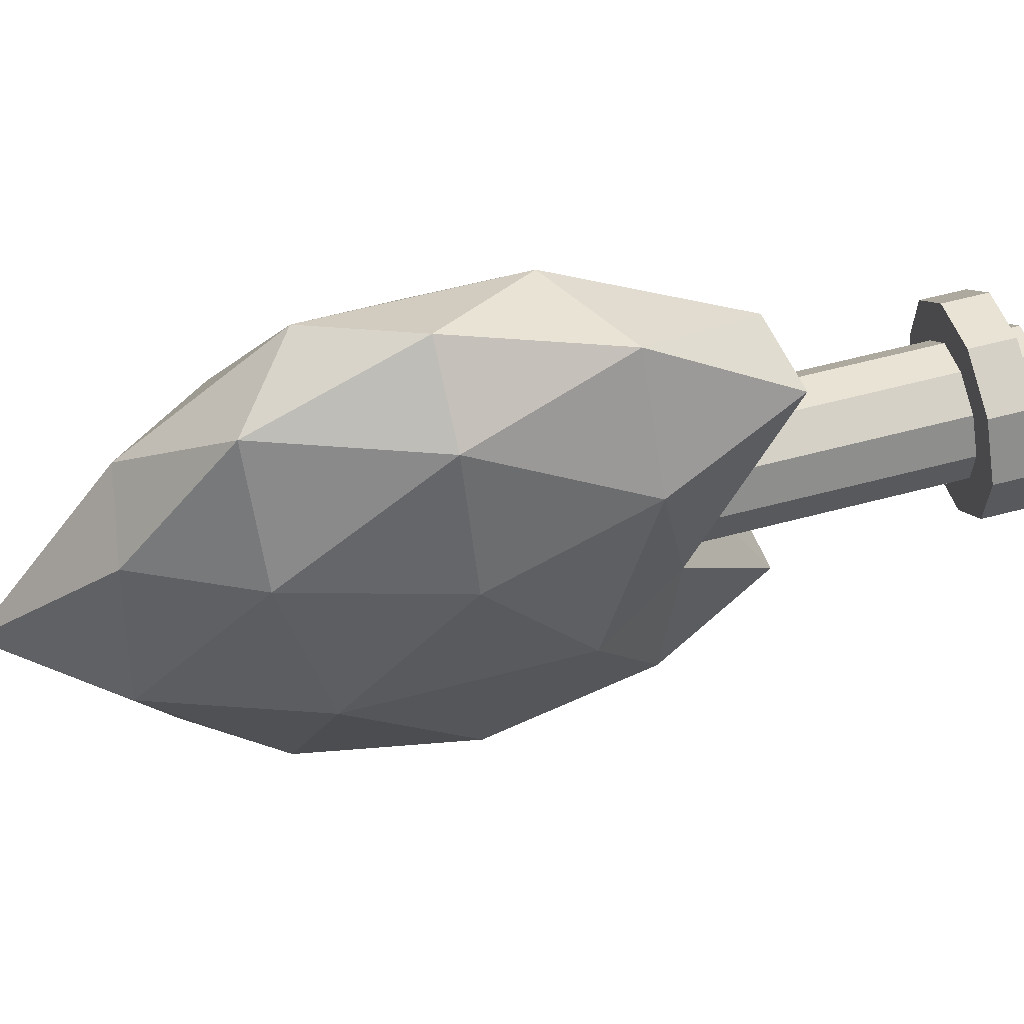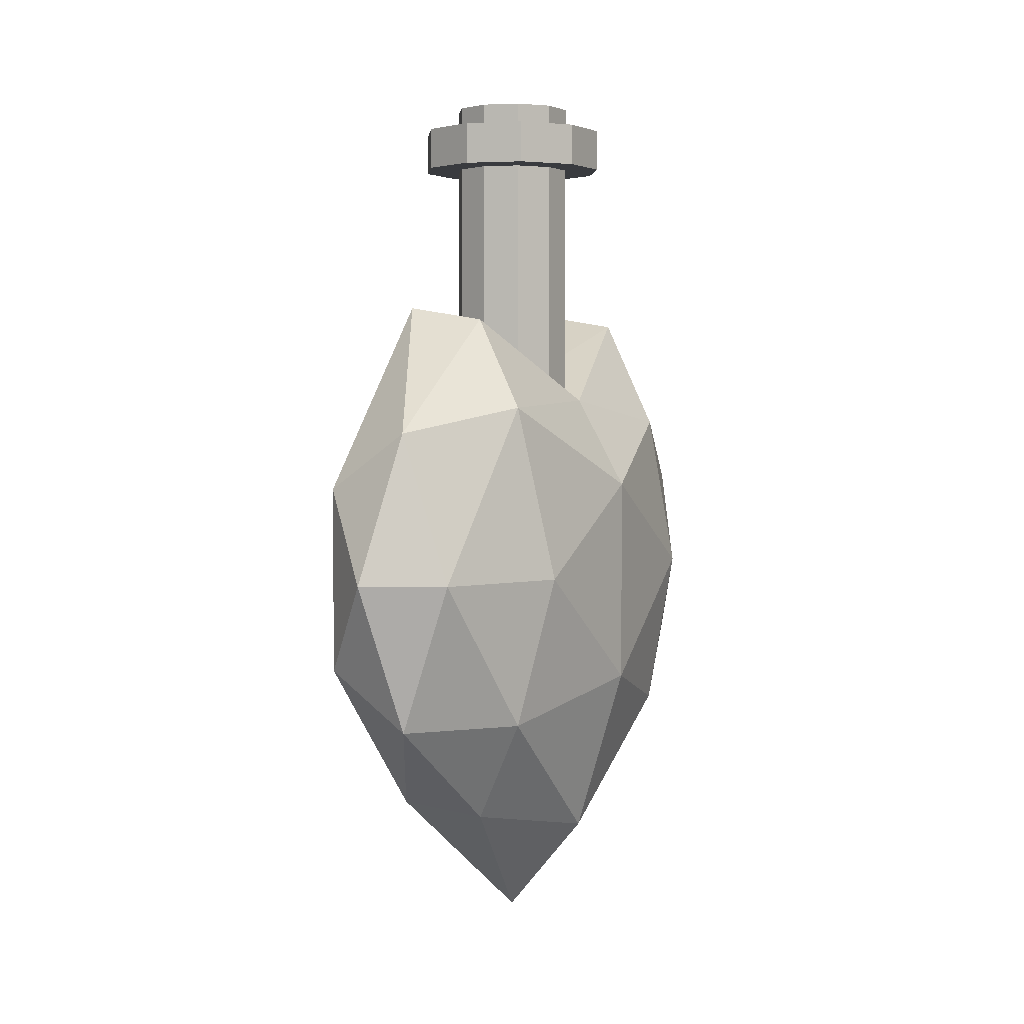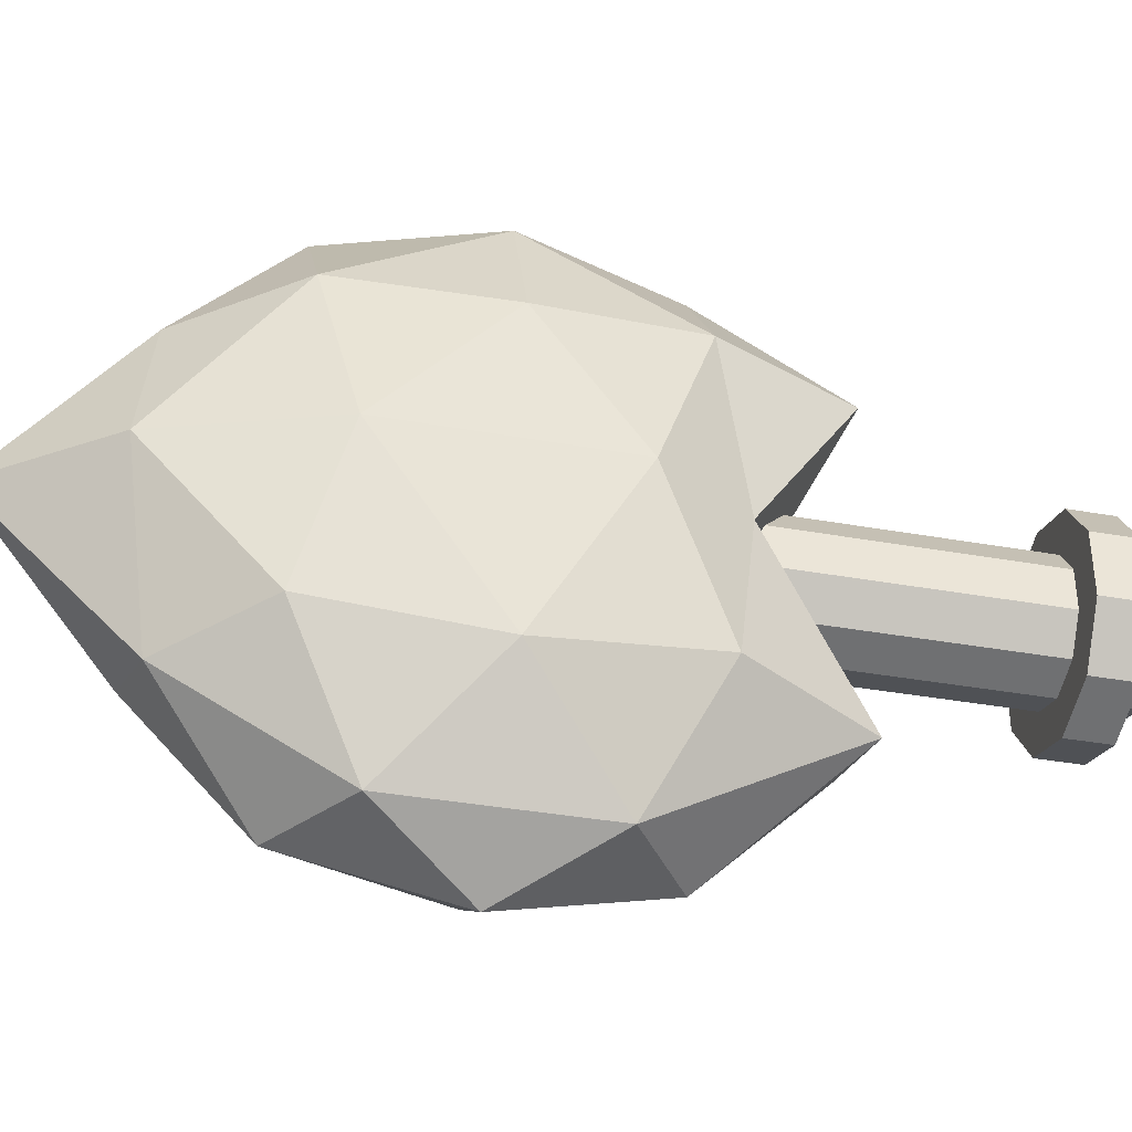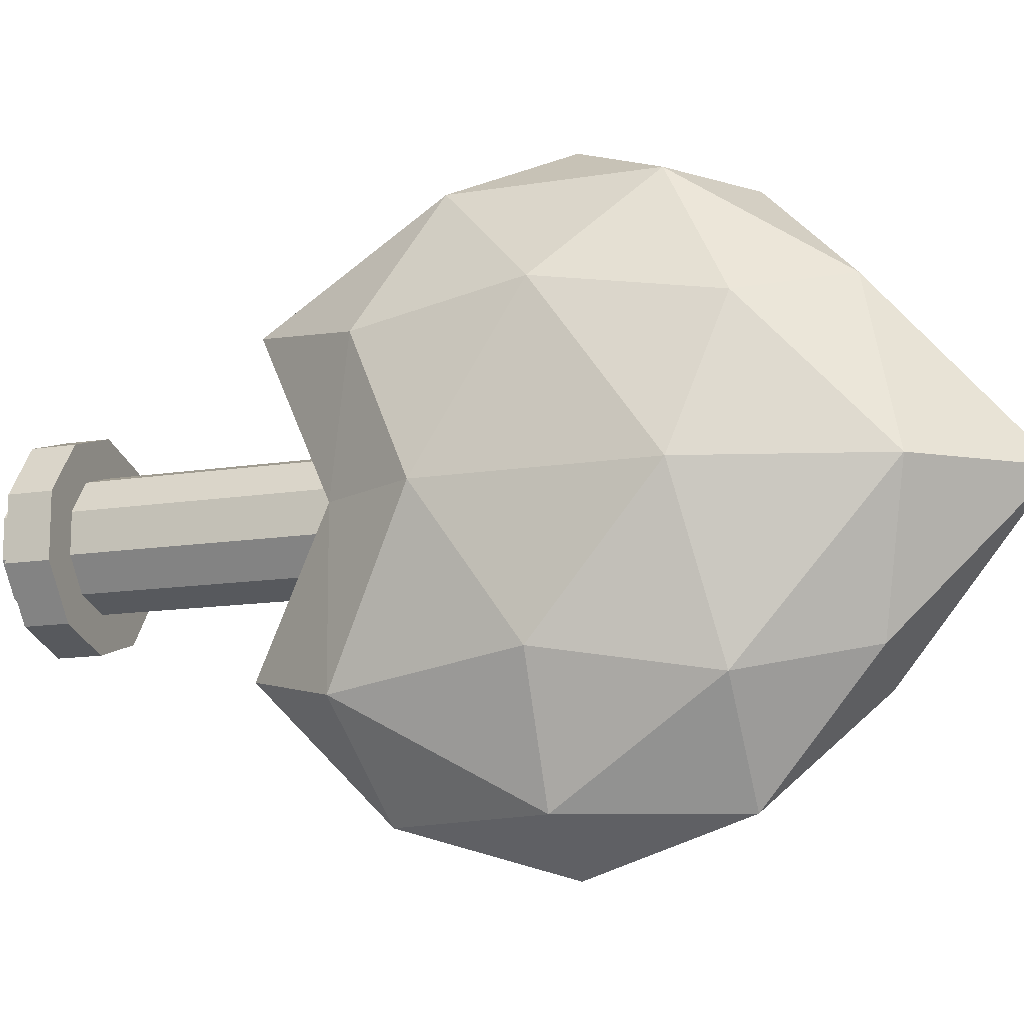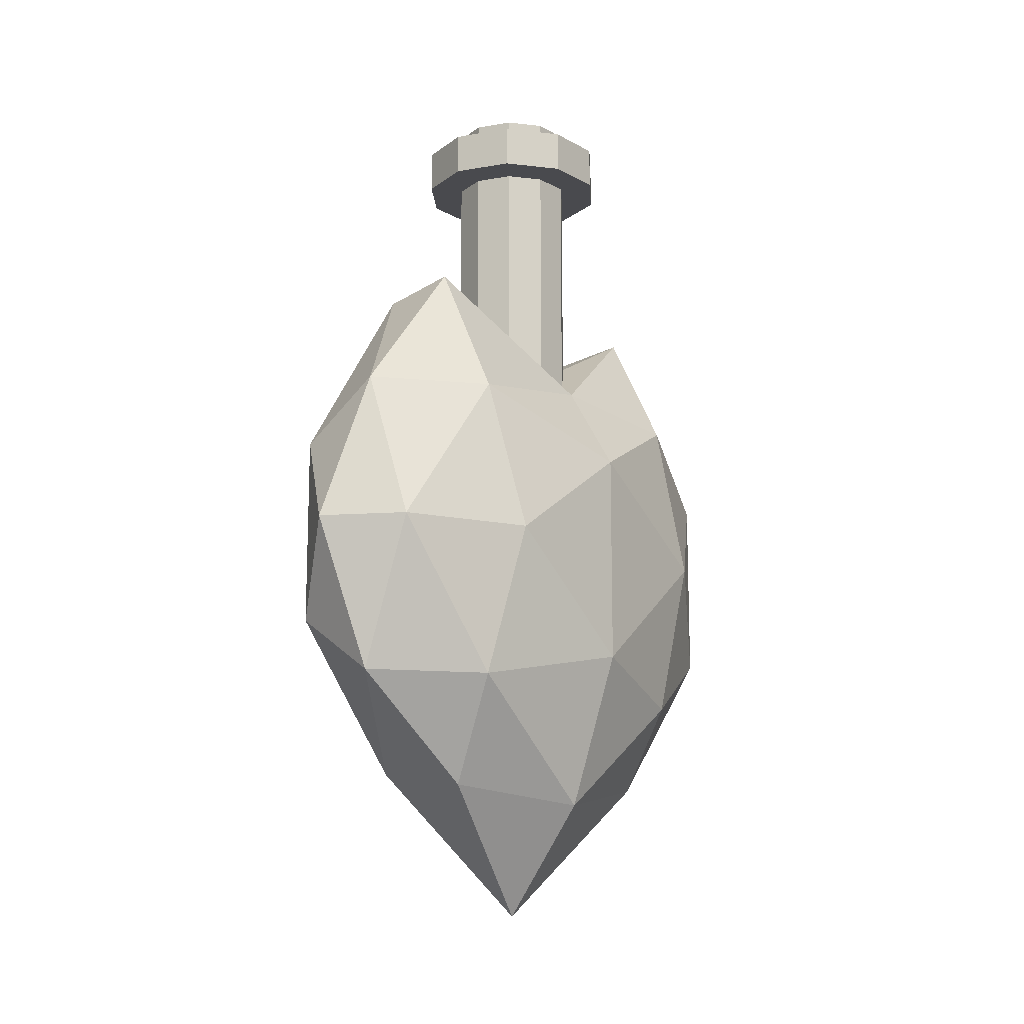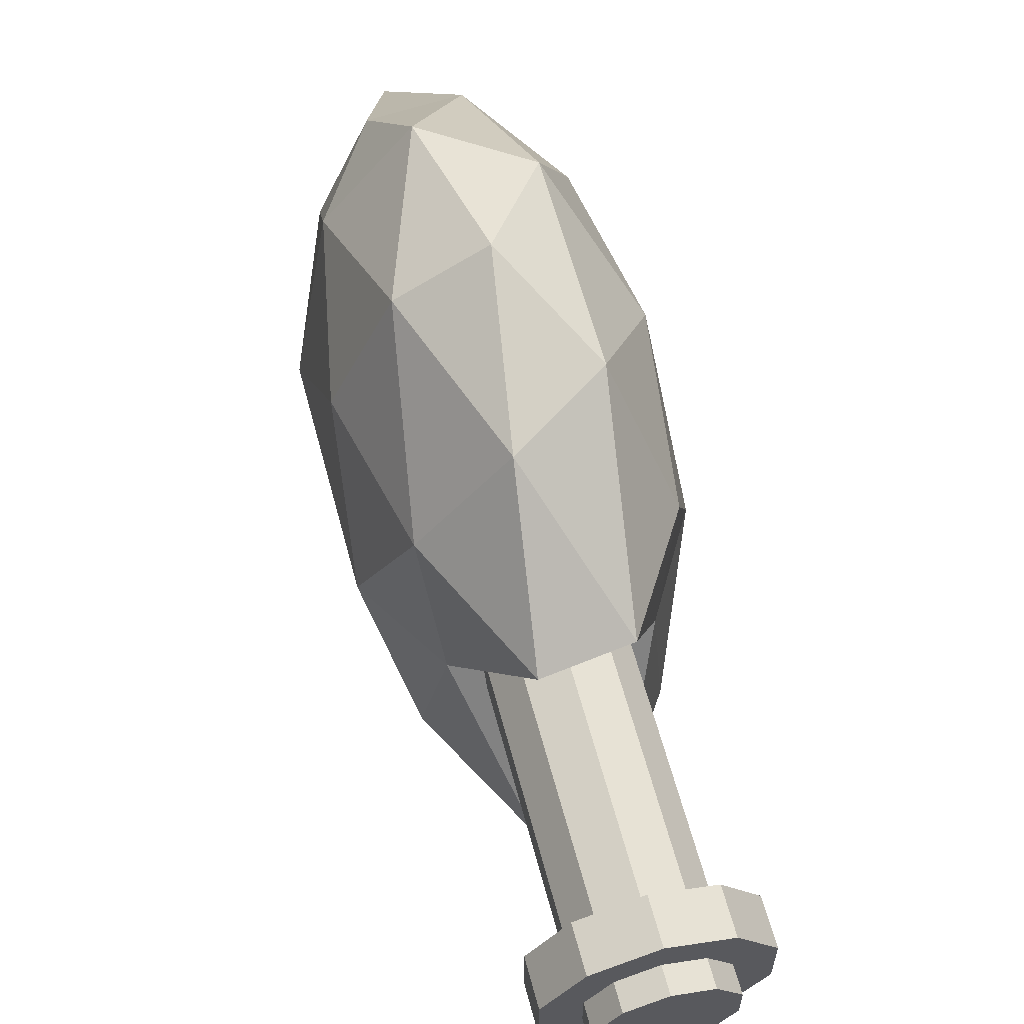
<metadata>
{"format":"obj","ext":"obj","renderer":"f3d","projection":"perspective","resolution":1024,"background":"white","views":[{"elev":62.3,"azim":75.1,"up":"+Z"},{"elev":3.4,"azim":-149.7,"up":"+Y"},{"elev":-37.1,"azim":77.0,"up":"+Z"},{"elev":-12.8,"azim":-69.1,"up":"+Z"},{"elev":-13.4,"azim":39.5,"up":"+Y"},{"elev":61.4,"azim":165.1,"up":"+Z"}]}
</metadata>
<code>
o Icosphere
v 0 0 -1
v 0.3476 -0.5257 -0.4472
v -0.1328 -0.8506 -0.4472
v -0.4296 0 -0.4472
v -0.1328 0.889 -0.4472
v 0.3476 0.5257 -0.4472
v 0.1328 -0.8506 0.4472
v -0.3476 -0.5257 0.4472
v -0.3476 0.5257 0.4472
v 0.1328 0.935 0.5372
v 0.4296 -0 0.4472
v 0 -0 1
v -0.07803 -0.5 -0.8507
v 0.2043 -0.309 -0.8507
v 0.1263 -0.809 -0.5257
v 0.4086 0 -0.5257
v 0.2043 0.309 -0.8507
v -0.2525 0 -0.8507
v -0.3306 -0.5 -0.5257
v -0.07803 0.5 -0.8507
v -0.3306 0.5844 -0.5257
v 0.1263 0.9318 -0.4769
v 0.4568 -0.3943 -0
v 0.4568 0.309 0
v 0 -1.276 -0
v 0.2823 -0.9009 -0
v -0.4568 -0.3834 -0
v -0.2823 -0.9439 -0
v -0.2823 0.6083 0
v -0.4568 0.309 0
v 0.2823 0.5932 0
v 0 0.6561 0
v 0.3306 -0.5 0.5257
v -0.1263 -0.809 0.5257
v -0.4086 -0 0.5257
v -0.1263 0.8934 0.5257
v 0.3306 0.5 0.5257
v 0.07803 -0.5 0.8507
v 0.2525 -0 0.8507
v -0.2043 -0.309 0.8507
v -0.2043 0.309 0.8507
v 0.07803 0.5 0.8507
v 0 0.4467 -0.2
v 0 1.447 -0.2
v 0.1176 0.4467 -0.1618
v 0.1176 1.447 -0.1618
v 0.1902 0.4467 -0.0618
v 0.1902 1.447 -0.0618
v 0.1902 0.4467 0.0618
v 0.1902 1.447 0.0618
v 0.1176 0.4467 0.1618
v 0.1176 1.447 0.1618
v -0 0.4467 0.2
v -0 1.447 0.2
v -0.1176 0.4467 0.1618
v -0.1176 1.447 0.1618
v -0.1902 0.4467 0.0618
v -0.1902 1.447 0.0618
v -0.1902 0.4467 -0.0618
v -0.1902 1.447 -0.0618
v -0.1176 0.4467 -0.1618
v -0.1176 1.447 -0.1618
v 0.1868 1.447 -0.2572
v -0 1.447 -0.3179
v 0.3023 1.447 -0.09823
v 0.3023 1.447 0.09823
v 0.1868 1.447 0.2572
v -0 1.447 0.3179
v -0.1868 1.447 0.2572
v -0.3023 1.447 0.09823
v -0.3023 1.447 -0.09823
v -0.1868 1.447 -0.2572
v 0.1666 1.585 -0.1482
v -0 1.585 -0.2023
v 0.2475 1.585 -0.03684
v 0.2475 1.585 0.03684
v 0.1666 1.585 0.1482
v -0 1.585 0.2023
v -0.1666 1.585 0.1482
v -0.2475 1.585 0.03684
v -0.2475 1.585 -0.03684
v -0.1666 1.585 -0.1482
v 0.1868 1.585 -0.2572
v -0 1.585 -0.3179
v 0.3023 1.585 -0.09823
v 0.3023 1.585 0.09823
v 0.1868 1.585 0.2572
v -0 1.585 0.3179
v -0.1868 1.585 0.2572
v -0.3023 1.585 0.09823
v -0.3023 1.585 -0.09823
v -0.1868 1.585 -0.2572
v 0 0 -0.9
v 0.3134 -0.476 -0.3975
v -0.1186 -0.7769 -0.3864
v -0.3867 0.000595 -0.4024
v -0.1199 0.7938 -0.4325
v 0.3118 0.4691 -0.4117
v 0.1179 -0.7763 0.388
v -0.3132 -0.4774 0.3968
v -0.312 0.4688 0.4116
v 0.1193 0.8425 0.5115
v 0.3868 -0.000851 0.4021
v 0 -0 0.9
v -0.07023 -0.45 -0.7656
v 0.1839 -0.2781 -0.7656
v 0.1129 -0.7371 -0.462
v 0.3678 -0.000467 -0.4729
v 0.1838 0.2796 -0.7651
v -0.2275 0.001062 -0.7654
v -0.2981 -0.4532 -0.4688
v -0.07077 0.4533 -0.7635
v -0.2977 0.5259 -0.4822
v 0.1142 0.8372 -0.4565
v 0.4115 -0.3615 -0.000153
v 0.4127 0.2696 -0.000244
v -0.000827 -1.176 4.9e-05
v 0.2511 -0.8249 -0.000217
v -0.4112 -0.3524 9.8e-05
v -0.2515 -0.8673 0.000262
v -0.2588 0.5212 -0.002011
v -0.4123 0.2718 -0.0017
v 0.2575 0.5077 -0.003296
v 0.000333 0.5561 -0.002713
v 0.2982 -0.4522 0.4694
v -0.1134 -0.7378 0.4608
v -0.3678 -0.000412 0.4729
v -0.1121 0.8017 0.499
v 0.2957 0.4486 0.4801
v 0.07023 -0.45 0.7656
v 0.2273 -0 0.7656
v -0.1839 -0.2781 0.7656
v -0.1837 0.2804 0.765
v 0.07025 0.4577 0.7615
v 0 0.5141 -0.1261
v 0 1.521 -0.1331
v 0.1046 0.5129 -0.09193
v 0.1063 1.523 -0.101
v 0.1568 0.5082 -0.02444
v 0.1667 1.53 -0.03544
v 0.1568 0.5082 0.02444
v 0.1667 1.53 0.03544
v 0.1046 0.5129 0.09193
v 0.1063 1.523 0.101
v -0 0.5141 0.1261
v -0 1.521 0.1331
v -0.1046 0.5129 0.09193
v -0.1063 1.523 0.101
v -0.1568 0.5082 0.02444
v -0.1667 1.53 0.03544
v -0.1568 0.5082 -0.02444
v -0.1667 1.53 -0.03544
v -0.1046 0.5129 -0.09193
v -0.1063 1.523 -0.101
v 0.1738 1.513 -0.1873
v -0 1.514 -0.244
v 0.2689 1.508 -0.06087
v 0.2689 1.508 0.06087
v 0.1738 1.513 0.1873
v -0 1.514 0.244
v -0.1738 1.513 0.1873
v -0.2689 1.508 0.06087
v -0.2689 1.508 -0.06087
v -0.1738 1.513 -0.1873
v 0.1666 1.485 -0.1482
v -0 1.485 -0.2023
v 0.2475 1.485 -0.03684
v 0.2475 1.485 0.03684
v 0.1666 1.485 0.1482
v -0 1.485 0.2023
v -0.1666 1.485 0.1482
v -0.2475 1.485 0.03684
v -0.2475 1.485 -0.03684
v -0.1666 1.485 -0.1482
v 0.1738 1.519 -0.1873
v -0 1.518 -0.244
v 0.2689 1.524 -0.06087
v 0.2689 1.524 0.06087
v 0.1738 1.519 0.1873
v -0 1.518 0.244
v -0.1738 1.519 0.1873
v -0.2689 1.524 0.06087
v -0.2689 1.524 -0.06087
v -0.1738 1.519 -0.1873
f 1 14 13
f 2 14 16
f 1 13 18
f 1 18 20
f 1 20 17
f 2 16 23
f 3 15 25
f 4 19 27
f 5 21 29
f 6 22 31
f 2 23 26
f 3 25 28
f 4 27 30
f 5 29 32
f 6 31 24
f 7 33 38
f 8 34 40
f 9 35 41
f 10 36 42
f 11 37 39
f 39 42 12
f 39 37 42
f 37 10 42
f 42 41 12
f 42 36 41
f 36 9 41
f 41 40 12
f 41 35 40
f 35 8 40
f 40 38 12
f 40 34 38
f 34 7 38
f 38 39 12
f 38 33 39
f 33 11 39
f 24 37 11
f 24 31 37
f 31 10 37
f 32 36 10
f 32 29 36
f 29 9 36
f 30 35 9
f 30 27 35
f 27 8 35
f 28 34 8
f 28 25 34
f 25 7 34
f 26 33 7
f 26 23 33
f 23 11 33
f 31 32 10
f 31 22 32
f 22 5 32
f 29 30 9
f 29 21 30
f 21 4 30
f 27 28 8
f 27 19 28
f 19 3 28
f 25 26 7
f 25 15 26
f 15 2 26
f 23 24 11
f 23 16 24
f 16 6 24
f 17 22 6
f 17 20 22
f 20 5 22
f 20 21 5
f 20 18 21
f 18 4 21
f 18 19 4
f 18 13 19
f 13 3 19
f 16 17 6
f 16 14 17
f 14 1 17
f 13 15 3
f 13 14 15
f 14 2 15
f 43 44 46 45
f 45 46 48 47
f 47 48 50 49
f 49 50 52 51
f 51 52 54 53
f 53 54 56 55
f 55 56 58 57
f 57 58 60 59
f 56 54 68 69
f 59 60 62 61
f 61 62 44 43
f 43 45 47 49 51 53 55 57 59 61
f 68 67 87 88
f 54 52 67 68
f 52 50 66 67
f 46 44 64 63
f 50 48 65 66
f 48 46 63 65
f 44 62 72 64
f 62 60 71 72
f 60 58 70 71
f 58 56 69 70
f 73 74 82 81 80 79 78 77 76 75
f 65 63 83 85
f 72 71 91 92
f 69 68 88 89
f 66 65 85 86
f 64 72 92 84
f 70 69 89 90
f 67 66 86 87
f 63 64 84 83
f 71 70 90 91
f 74 73 83 84
f 73 75 85 83
f 75 76 86 85
f 76 77 87 86
f 77 78 88 87
f 78 79 89 88
f 79 80 90 89
f 80 81 91 90
f 81 82 92 91
f 82 74 84 92
f 93 105 106
f 94 108 106
f 93 110 105
f 93 112 110
f 93 109 112
f 94 115 108
f 95 117 107
f 96 119 111
f 97 121 113
f 98 123 114
f 94 118 115
f 95 120 117
f 96 122 119
f 97 124 121
f 98 116 123
f 99 130 125
f 100 132 126
f 101 133 127
f 102 134 128
f 103 131 129
f 131 104 134
f 131 134 129
f 129 134 102
f 134 104 133
f 134 133 128
f 128 133 101
f 133 104 132
f 133 132 127
f 127 132 100
f 132 104 130
f 132 130 126
f 126 130 99
f 130 104 131
f 130 131 125
f 125 131 103
f 116 103 129
f 116 129 123
f 123 129 102
f 124 102 128
f 124 128 121
f 121 128 101
f 122 101 127
f 122 127 119
f 119 127 100
f 120 100 126
f 120 126 117
f 117 126 99
f 118 99 125
f 118 125 115
f 115 125 103
f 123 102 124
f 123 124 114
f 114 124 97
f 121 101 122
f 121 122 113
f 113 122 96
f 119 100 120
f 119 120 111
f 111 120 95
f 117 99 118
f 117 118 107
f 107 118 94
f 115 103 116
f 115 116 108
f 108 116 98
f 109 98 114
f 109 114 112
f 112 114 97
f 112 97 113
f 112 113 110
f 110 113 96
f 110 96 111
f 110 111 105
f 105 111 95
f 108 98 109
f 108 109 106
f 106 109 93
f 105 95 107
f 105 107 106
f 106 107 94
f 135 137 138 136
f 137 139 140 138
f 139 141 142 140
f 141 143 144 142
f 143 145 146 144
f 145 147 148 146
f 147 149 150 148
f 149 151 152 150
f 148 161 160 146
f 151 153 154 152
f 153 135 136 154
f 135 153 151 149 147 145 143 141 139 137
f 160 180 179 159
f 146 160 159 144
f 144 159 158 142
f 138 155 156 136
f 142 158 157 140
f 140 157 155 138
f 136 156 164 154
f 154 164 163 152
f 152 163 162 150
f 150 162 161 148
f 165 167 168 169 170 171 172 173 174 166
f 157 177 175 155
f 164 184 183 163
f 161 181 180 160
f 158 178 177 157
f 156 176 184 164
f 162 182 181 161
f 159 179 178 158
f 155 175 176 156
f 163 183 182 162
f 166 176 175 165
f 165 175 177 167
f 167 177 178 168
f 168 178 179 169
f 169 179 180 170
f 170 180 181 171
f 171 181 182 172
f 172 182 183 173
f 173 183 184 174
f 174 184 176 166
o Cylinder
v 0 1.487 -0.2
v 0 1.665 -0.2
v 0.1176 1.487 -0.1618
v 0.1176 1.665 -0.1618
v 0.1902 1.487 -0.0618
v 0.1902 1.665 -0.0618
v 0.1902 1.487 0.0618
v 0.1902 1.665 0.0618
v 0.1176 1.487 0.1618
v 0.1176 1.665 0.1618
v -0 1.487 0.2
v -0 1.665 0.2
v -0.1176 1.487 0.1618
v -0.1176 1.665 0.1618
v -0.1902 1.487 0.0618
v -0.1902 1.665 0.0618
v -0.1902 1.487 -0.0618
v -0.1902 1.665 -0.0618
v -0.1176 1.487 -0.1618
v -0.1176 1.665 -0.1618
f 185 186 188 187
f 187 188 190 189
f 189 190 192 191
f 191 192 194 193
f 193 194 196 195
f 195 196 198 197
f 197 198 200 199
f 199 200 202 201
f 188 186 204 202 200 198 196 194 192 190
f 201 202 204 203
f 203 204 186 185
f 185 187 189 191 193 195 197 199 201 203

</code>
